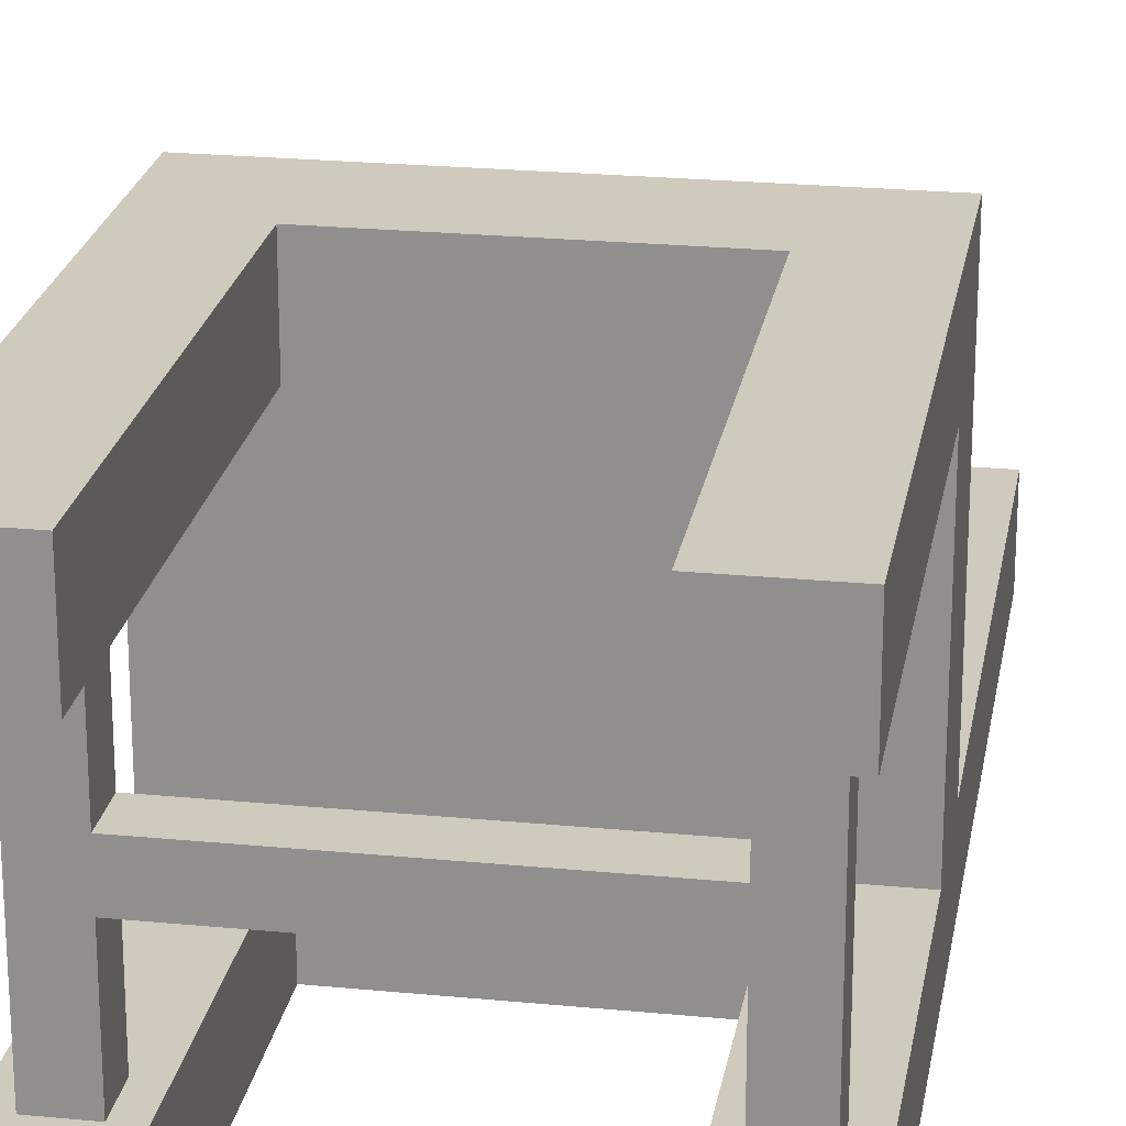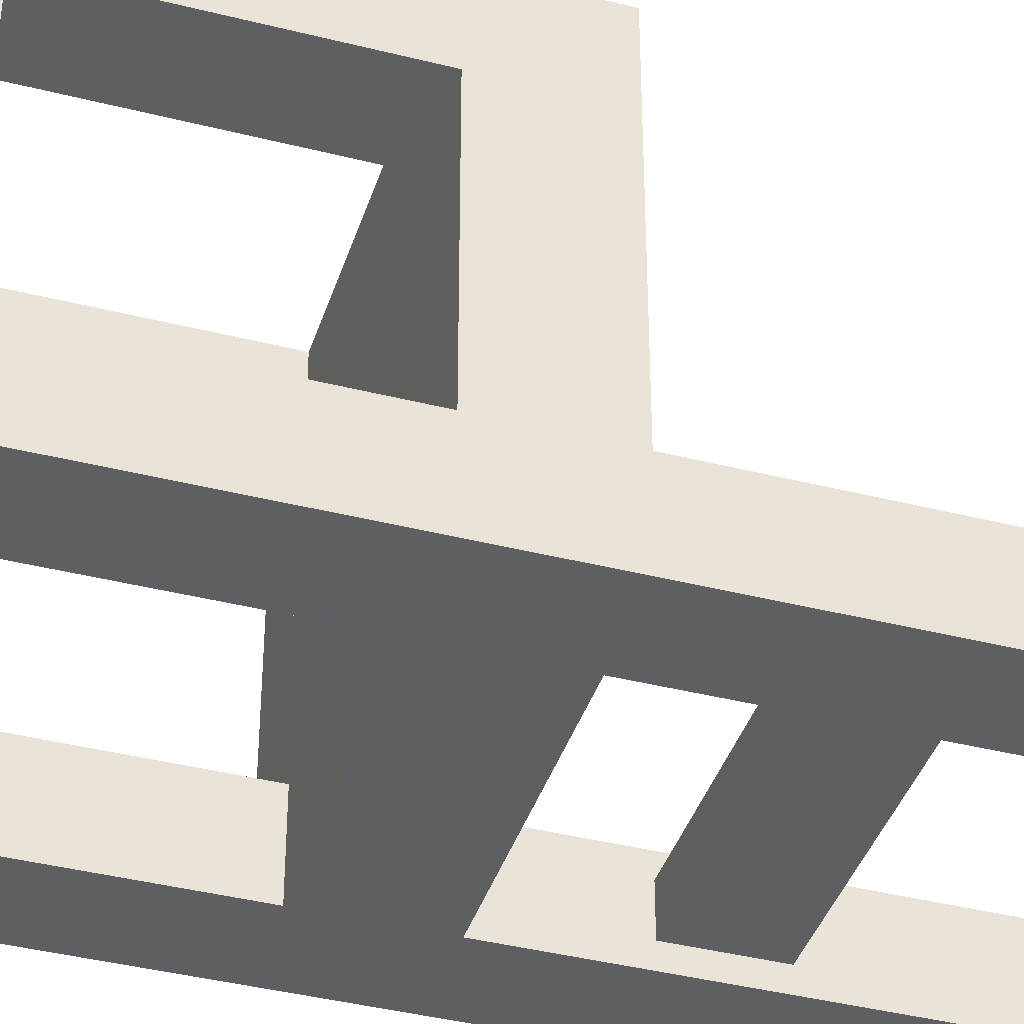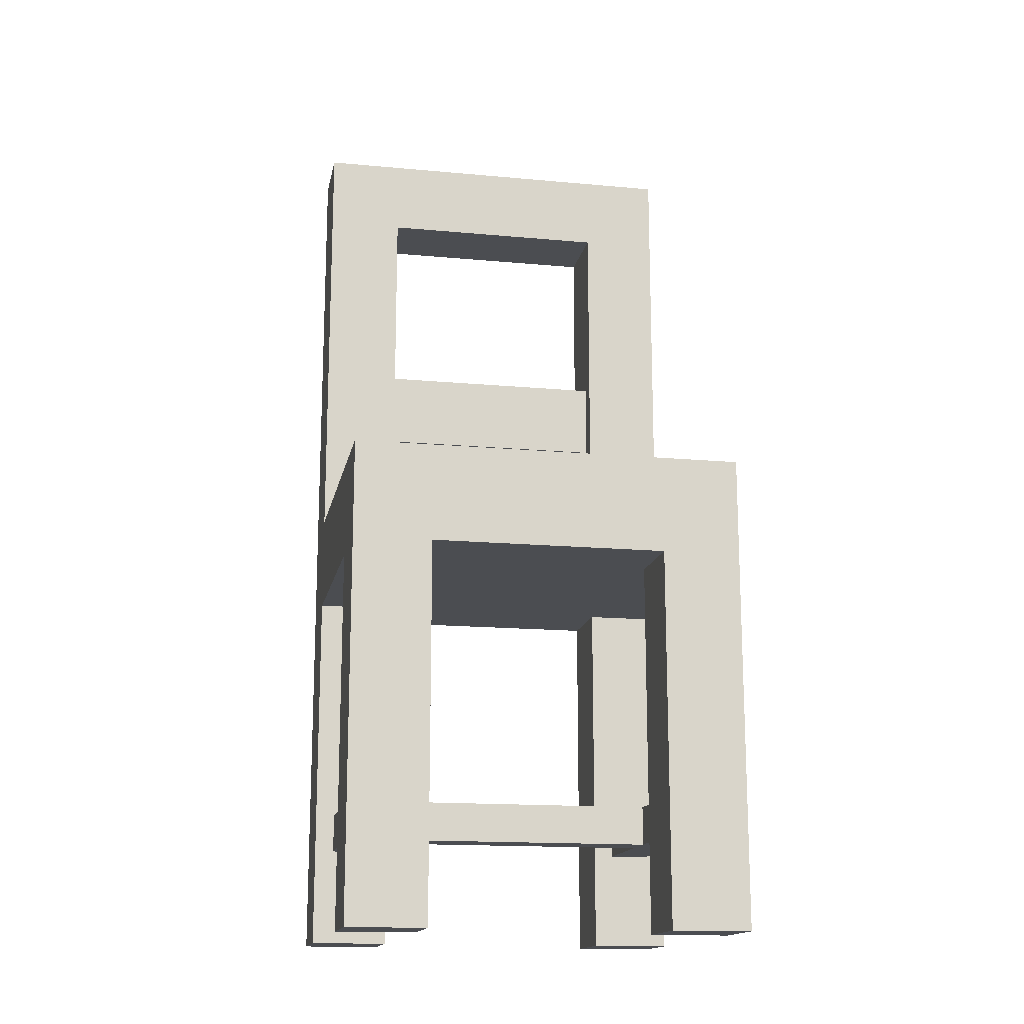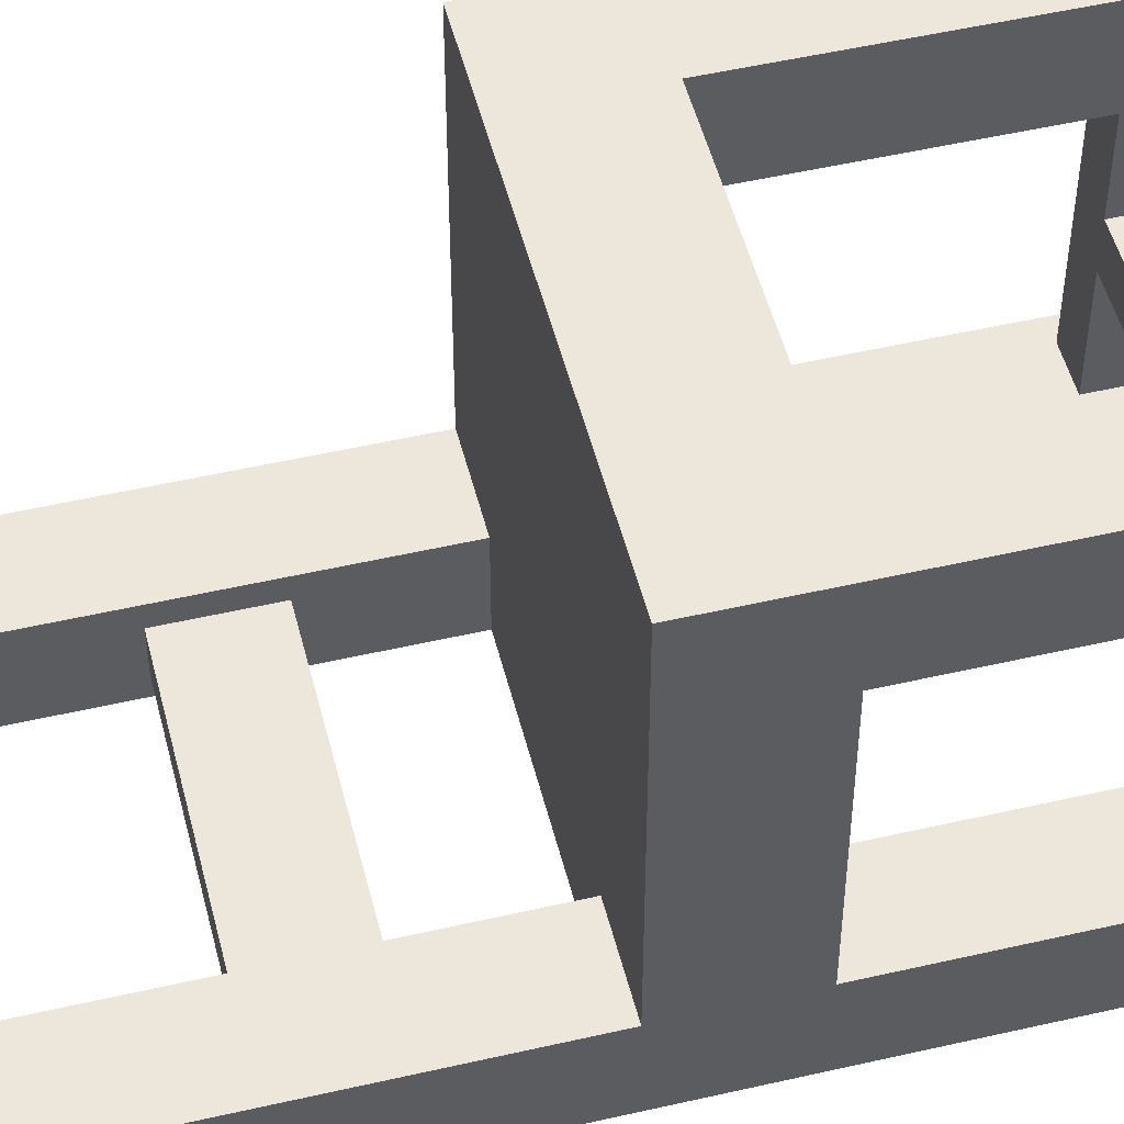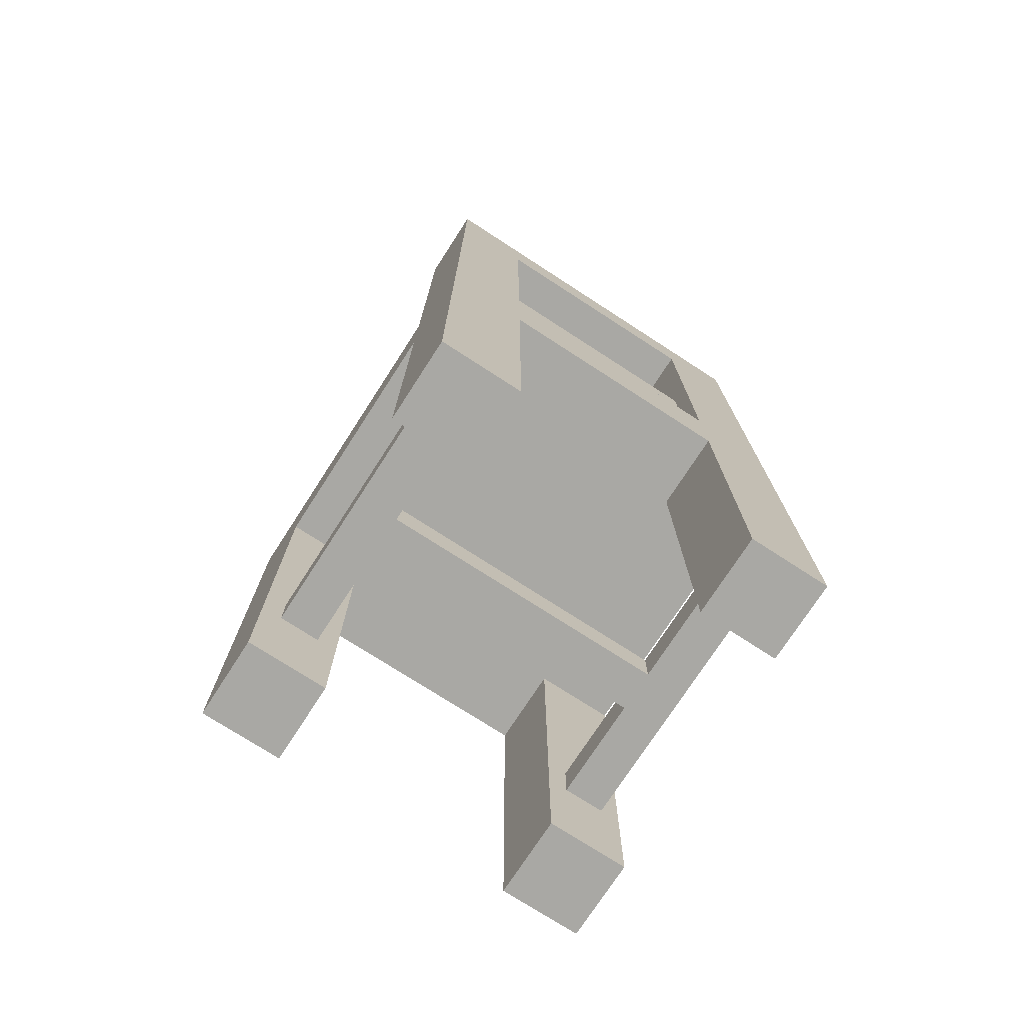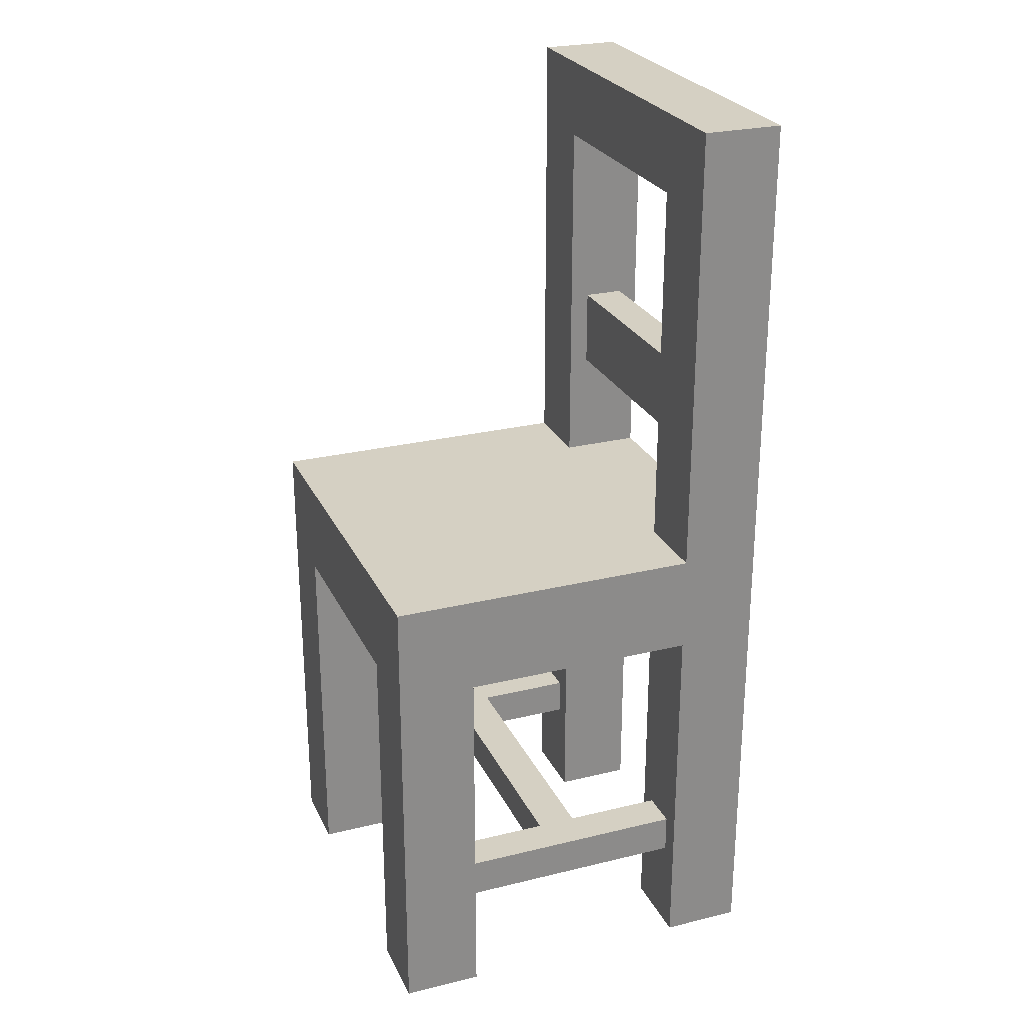
<metadata>
{"format":"obj","ext":"obj","renderer":"f3d","projection":"perspective","resolution":1024,"background":"white","views":[{"elev":22.8,"azim":-170.5,"up":"+Y"},{"elev":-40.3,"azim":-107.3,"up":"+Y"},{"elev":-15.6,"azim":169.0,"up":"+Z"},{"elev":51.0,"azim":75.9,"up":"+Y"},{"elev":-74.9,"azim":-32.9,"up":"+Z"},{"elev":26.1,"azim":-111.1,"up":"+Z"}]}
</metadata>
<code>
o chair.003
v -0.1053 -0.3862 0.1756
v -0.5969 -0.3862 0.1756
v -0.1053 -0.3862 0.2458
v -0.5969 -0.3862 0.2458
v -0.5618 -0.1404 -0
v -0.5618 0 0
v -0.7022 -0.1404 -0
v -0.7022 0 0
v -0.1404 -0.5618 1.51
v -0.1404 -0.5969 1.036
v -0.1404 -0.5618 0.8426
v -0.1404 -0.7022 0.8426
v -0.1404 -0.6671 1.036
v -0.1404 -0.6671 1.176
v -0.1404 -0.5969 1.176
v -0.1404 -0.7022 1.51
v -0.5969 -0.316 0.1756
v -0.1053 -0.316 0.1756
v -0.5969 -0.316 0.2458
v -0.1053 -0.316 0.2458
v 0 -0 0.8426
v 0 -0.5618 0.8426
v -0.7022 -0 0.8426
v -0.5618 -0.5618 0.8426
v -0.7022 -0.5618 0.8426
v -0.5618 -0.7022 0.8426
v -0.5618 -0.6671 1.036
v -0.5618 -0.6671 1.176
v -0.7022 -0.5618 -0
v -0.7022 -0.5618 0.6671
v -0.7022 -0.7022 -0
v -0.7022 -0.5618 1.65
v -0.7022 -0.7022 1.65
v -0.7022 -0.1404 0.6671
v -0.5618 -0.5618 0.6671
v -0.5618 -0.1404 0.6671
v -0.5618 -0 0.6671
v -0.5618 -0.7022 0.6671
v -0.1404 -0 0.6671
v -0.1404 -0.1404 0.6671
v -0.1404 -0.5618 0.6671
v -0.1404 -0.7022 0.6671
v 0 -0.1404 0.6671
v 0 -0.5618 0.6671
v -0.5618 -0.5969 1.176
v 0 -0.7022 -0
v -0.1404 -0.7022 -0
v 0 -0.7022 1.65
v -0.5618 -0.7022 1.51
v -0.5618 -0.7022 -0
v 0 0 0
v -0.1404 0 0
v -0.5618 -0.5969 1.036
v 0 -0.5618 1.65
v 0 -0.5618 -0
v -0.1404 -0.5618 -0
v -0.5618 -0.5618 1.51
v 0 -0.1404 -0
v -0.1404 -0.1404 -0
v -0.5618 -0.5618 -0
v -0.6671 -0.1404 0.1756
v -0.6671 -0.1404 0.2458
v -0.6671 -0.5618 0.1756
v -0.6671 -0.5618 0.2458
v -0.5969 -0.5618 0.2458
v -0.5969 -0.5618 0.1756
v -0.03511 -0.1404 0.1756
v -0.03511 -0.1404 0.2458
v -0.1053 -0.1404 0.2458
v -0.1053 -0.1404 0.1756
v -0.5618 -0.1404 0.1756
v -0.5969 -0.1404 0.2458
v -0.5969 -0.1404 0.1756
v -0.1053 -0.5618 0.2458
v -0.1053 -0.5618 0.1756
v -0.03511 -0.5618 0.2458
v -0.03511 -0.5618 0.1756
f 2 1 3
f 3 4 2
f 6 5 7
f 7 8 6
f 10 9 11
f 11 12 10
f 12 13 10
f 12 14 13
f 9 10 15
f 15 16 9
f 15 14 16
f 14 12 16
f 18 17 19
f 19 20 18
f 22 21 23
f 23 11 22
f 23 12 11
f 23 24 12
f 23 25 24
f 12 24 26
f 27 13 14
f 14 28 27
f 30 29 31
f 31 25 30
f 31 32 25
f 31 33 32
f 34 30 25
f 34 25 23
f 7 34 23
f 23 8 7
f 36 35 30
f 30 34 36
f 35 36 37
f 38 35 37
f 38 37 39
f 38 39 40
f 38 40 41
f 41 42 38
f 41 40 43
f 43 44 41
f 14 15 45
f 45 28 14
f 47 46 48
f 48 42 47
f 48 12 42
f 12 38 42
f 48 16 12
f 48 49 16
f 38 12 26
f 38 26 33
f 26 49 33
f 49 48 33
f 38 33 31
f 31 50 38
f 6 8 23
f 23 37 6
f 23 39 37
f 39 23 21
f 39 21 51
f 51 52 39
f 15 10 53
f 53 45 15
f 10 13 27
f 27 53 10
f 48 54 32
f 32 33 48
f 55 46 47
f 47 56 55
f 24 25 32
f 32 57 24
f 32 9 57
f 32 54 9
f 9 54 22
f 22 11 9
f 51 58 59
f 59 52 51
f 9 16 49
f 49 57 9
f 45 24 57
f 57 49 45
f 49 28 45
f 49 27 28
f 24 45 53
f 53 26 24
f 53 27 26
f 27 49 26
f 60 35 38
f 38 50 60
f 60 50 31
f 31 29 60
f 22 54 48
f 48 44 22
f 48 55 44
f 48 46 55
f 22 44 43
f 21 22 43
f 43 51 21
f 51 43 58
f 62 61 63
f 63 64 62
f 63 60 29
f 29 30 63
f 30 64 63
f 30 65 64
f 60 63 66
f 66 35 60
f 66 65 35
f 65 30 35
f 67 59 58
f 58 43 67
f 43 68 67
f 43 69 68
f 59 67 70
f 70 40 59
f 70 69 40
f 69 43 40
f 39 52 59
f 59 40 39
f 41 56 47
f 47 42 41
f 6 37 36
f 36 5 6
f 36 71 5
f 73 72 19
f 19 17 73
f 73 71 36
f 36 72 73
f 36 62 72
f 71 73 61
f 71 61 7
f 7 5 71
f 61 34 7
f 61 62 34
f 62 36 34
f 2 4 65
f 65 66 2
f 69 70 18
f 18 20 69
f 74 3 1
f 1 75 74
f 75 55 56
f 56 41 75
f 41 74 75
f 41 76 74
f 55 75 77
f 77 44 55
f 77 76 44
f 76 41 44
f 67 77 75
f 75 70 67
f 75 1 70
f 1 18 70
f 18 1 2
f 2 17 18
f 63 17 2
f 2 66 63
f 17 63 61
f 61 73 17
f 67 68 76
f 76 77 67
f 76 68 69
f 69 74 76
f 69 20 74
f 20 3 74
f 3 20 19
f 19 4 3
f 62 4 19
f 19 72 62
f 4 62 64
f 64 65 4
f 2 1 3
f 3 4 2
f 6 5 7
f 7 8 6
f 10 9 11
f 11 12 10
f 12 13 10
f 12 14 13
f 9 10 15
f 15 16 9
f 15 14 16
f 14 12 16
f 18 17 19
f 19 20 18
f 22 21 23
f 23 11 22
f 23 12 11
f 23 24 12
f 23 25 24
f 12 24 26
f 27 13 14
f 14 28 27
f 30 29 31
f 31 25 30
f 31 32 25
f 31 33 32
f 34 30 25
f 34 25 23
f 7 34 23
f 23 8 7
f 36 35 30
f 30 34 36
f 35 36 37
f 38 35 37
f 38 37 39
f 38 39 40
f 38 40 41
f 41 42 38
f 41 40 43
f 43 44 41
f 14 15 45
f 45 28 14
f 47 46 48
f 48 42 47
f 48 12 42
f 12 38 42
f 48 16 12
f 48 49 16
f 38 12 26
f 38 26 33
f 26 49 33
f 49 48 33
f 38 33 31
f 31 50 38
f 6 8 23
f 23 37 6
f 23 39 37
f 39 23 21
f 39 21 51
f 51 52 39
f 15 10 53
f 53 45 15
f 10 13 27
f 27 53 10
f 48 54 32
f 32 33 48
f 55 46 47
f 47 56 55
f 24 25 32
f 32 57 24
f 32 9 57
f 32 54 9
f 9 54 22
f 22 11 9
f 51 58 59
f 59 52 51
f 9 16 49
f 49 57 9
f 45 24 57
f 57 49 45
f 49 28 45
f 49 27 28
f 24 45 53
f 53 26 24
f 53 27 26
f 27 49 26
f 60 35 38
f 38 50 60
f 60 50 31
f 31 29 60
f 22 54 48
f 48 44 22
f 48 55 44
f 48 46 55
f 22 44 43
f 21 22 43
f 43 51 21
f 51 43 58
f 62 61 63
f 63 64 62
f 63 60 29
f 29 30 63
f 30 64 63
f 30 65 64
f 60 63 66
f 66 35 60
f 66 65 35
f 65 30 35
f 67 59 58
f 58 43 67
f 43 68 67
f 43 69 68
f 59 67 70
f 70 40 59
f 70 69 40
f 69 43 40
f 39 52 59
f 59 40 39
f 41 56 47
f 47 42 41
f 6 37 36
f 36 5 6
f 36 71 5
f 73 72 19
f 19 17 73
f 73 71 36
f 36 72 73
f 36 62 72
f 71 73 61
f 71 61 7
f 7 5 71
f 61 34 7
f 61 62 34
f 62 36 34
f 2 4 65
f 65 66 2
f 69 70 18
f 18 20 69
f 74 3 1
f 1 75 74
f 75 55 56
f 56 41 75
f 41 74 75
f 41 76 74
f 55 75 77
f 77 44 55
f 77 76 44
f 76 41 44
f 67 77 75
f 75 70 67
f 75 1 70
f 1 18 70
f 18 1 2
f 2 17 18
f 63 17 2
f 2 66 63
f 17 63 61
f 61 73 17
f 67 68 76
f 76 77 67
f 76 68 69
f 69 74 76
f 69 20 74
f 20 3 74
f 3 20 19
f 19 4 3
f 62 4 19
f 19 72 62
f 4 62 64
f 64 65 4

</code>
